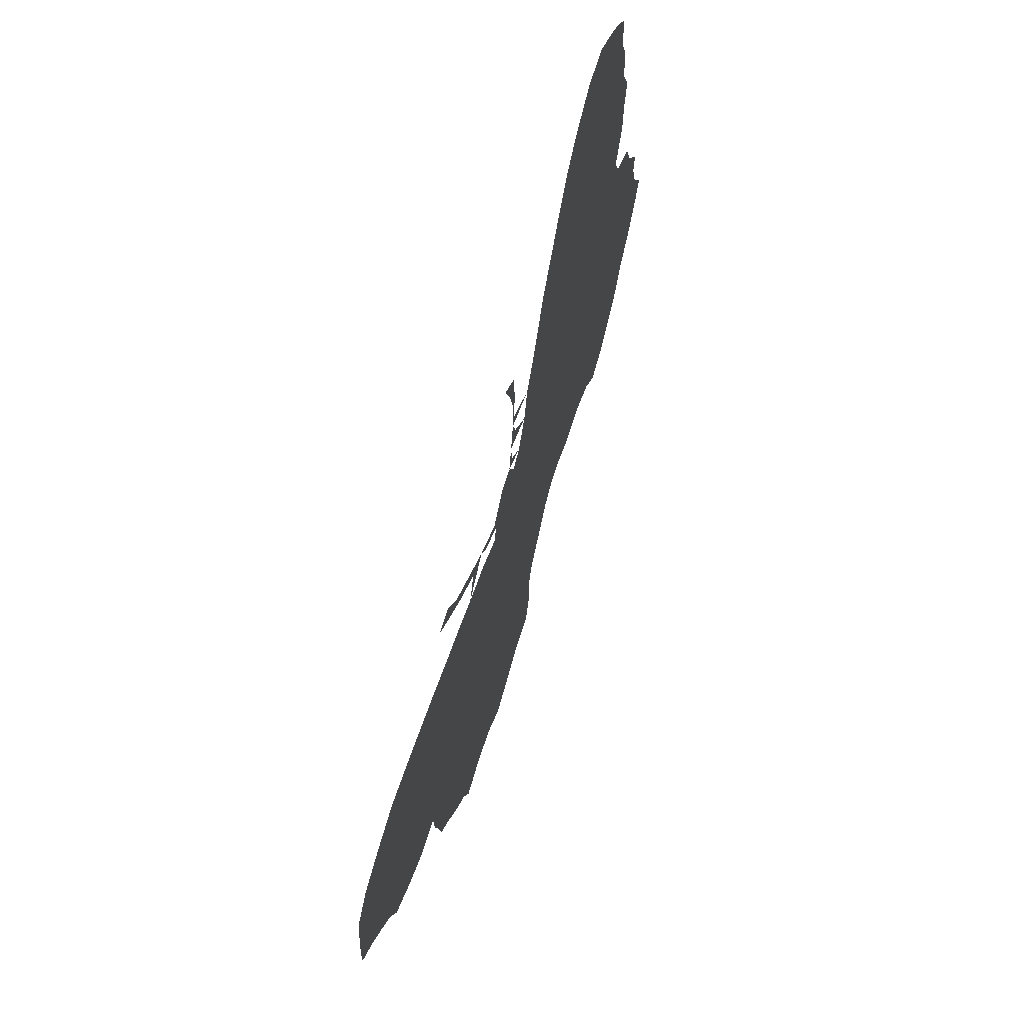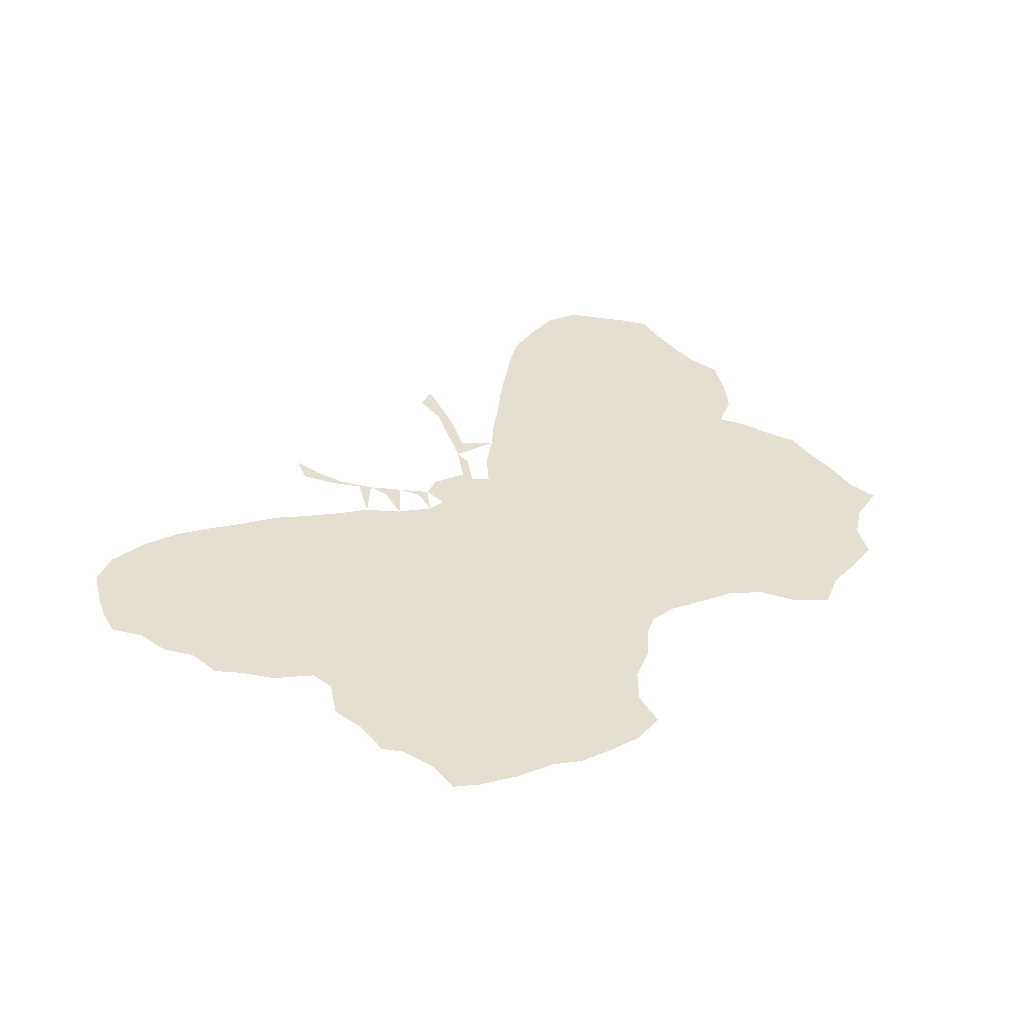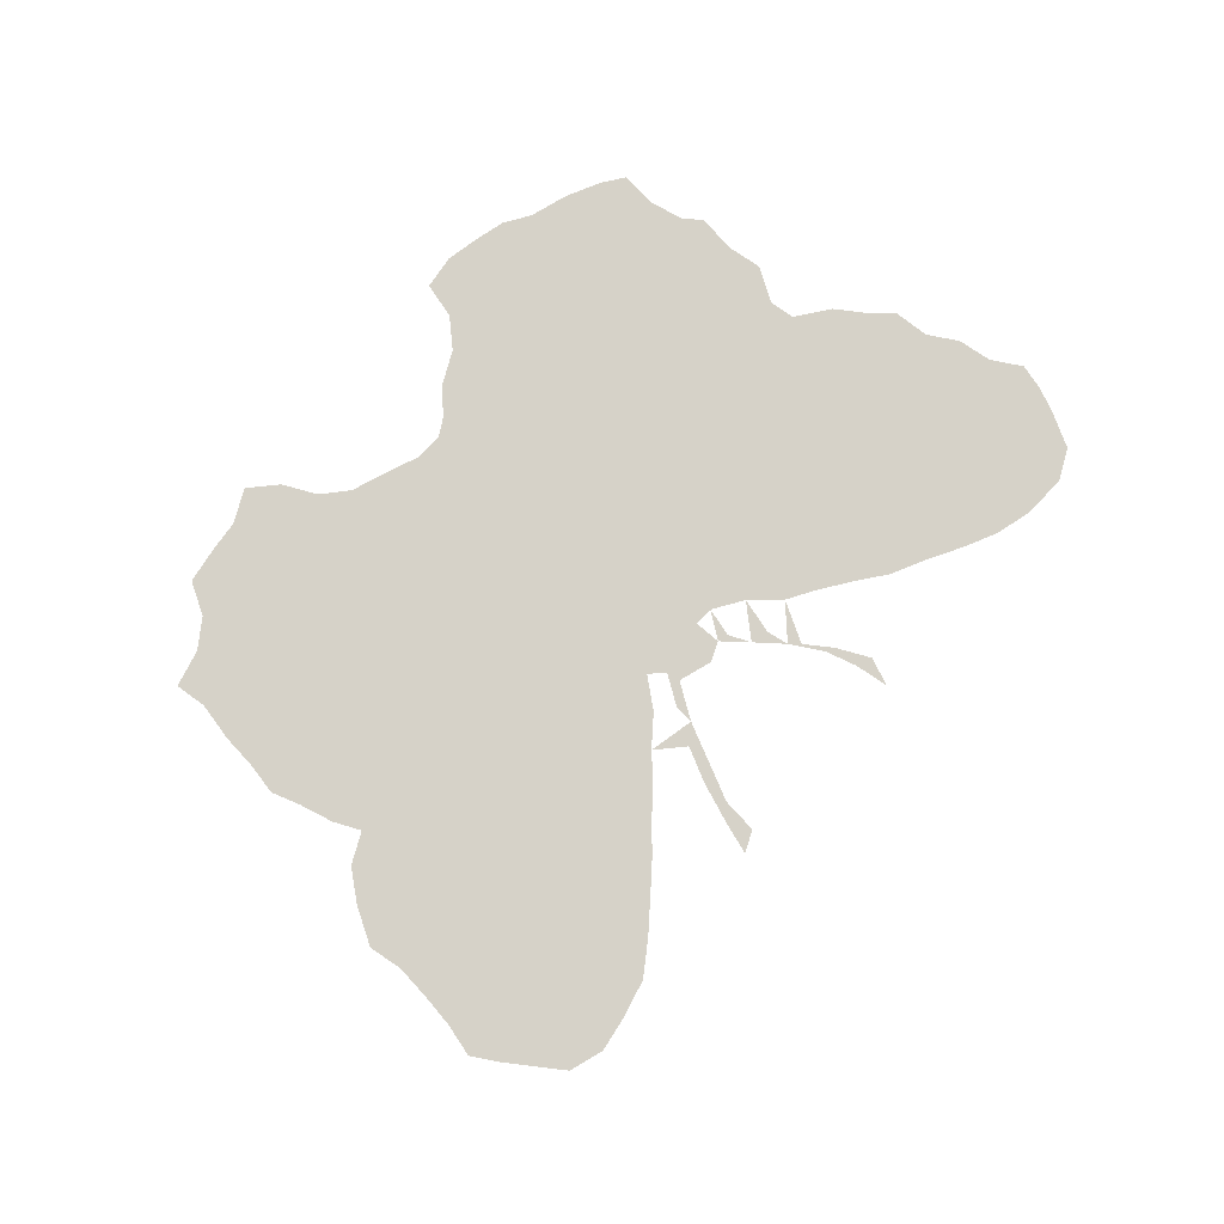
<metadata>
{"format":"obj","ext":"obj","renderer":"f3d","projection":"perspective","resolution":1024,"background":"white","views":[{"elev":64.8,"azim":107.6,"up":"+Y"},{"elev":37.5,"azim":-73.0,"up":"+Z"},{"elev":78.3,"azim":101.4,"up":"+Z"}]}
</metadata>
<code>
v 0.03313 0.4729 0
v 0.06024 0.509 0
v 0.0753 0.5452 0
v 0.1145 0.5663 0
v 0.1265 0.5934 0
v 0.1084 0.6355 0
v 0.1054 0.6777 0
v 0.0994 0.7078 0
v 0.1175 0.744 0
v 0.1175 0.7831 0
v 0.1325 0.8193 0
v 0.1325 0.8584 0
v 0.1536 0.8795 0
v 0.1777 0.8976 0
v 0.2169 0.9217 0
v 0.256 0.9187 0
v 0.2982 0.8916 0
v 0.3283 0.8615 0
v 0.3522 0.8255 0
v 0.3737 0.7889 0
v 0.3976 0.753 0
v 0.4125 0.7173 0
v 0.4309 0.6775 0
v 0.4488 0.6446 0
v 0.4578 0.6024 0
v 0.4759 0.5663 0
v 0.494 0.5542 0
v 0.5 0.5904 0
v 0.4879 0.6325 0
v 0.494 0.6717 0
v 0.491 0.7078 0
v 0.494 0.75 0
v 0.5211 0.7711 0
v 0.506 0.7349 0
v 0.497 0.6988 0
v 0.497 0.6566 0
v 0.503 0.6175 0
v 0.509 0.5813 0
v 0.5331 0.5783 0
v 0.5602 0.5482 0
v 0.6024 0.5693 0
v 0.6423 0.5969 0
v 0.6807 0.6235 0
v 0.7048 0.6566 0
v 0.7319 0.6536 0
v 0.7015 0.6263 0
v 0.6657 0.5964 0
v 0.6295 0.5723 0
v 0.5904 0.5512 0
v 0.5542 0.5331 0
v 0.5602 0.5121 0
v 0.5994 0.5271 0
v 0.6416 0.5331 0
v 0.6777 0.5422 0
v 0.7167 0.5482 0
v 0.7546 0.5563 0
v 0.7916 0.5619 0
v 0.8395 0.5688 0
v 0.8855 0.5723 0
v 0.9277 0.5602 0
v 0.9669 0.5452 0
v 0.994 0.5151 0
v 0.997 0.4791 0
v 0.9999 0.4397 0
v 1 0.4066 0
v 0.9729 0.3795 0
v 0.949 0.3496 0
v 0.9247 0.3163 0
v 0.9096 0.2801 0
v 0.8675 0.256 0
v 0.8283 0.241 0
v 0.7892 0.244 0
v 0.7861 0.2108 0
v 0.7752 0.1728 0
v 0.7681 0.1386 0
v 0.744 0.1114 0
v 0.7199 0.07831 0
v 0.6898 0.04518 0
v 0.6747 0.01205 0
v 0.6325 0.0241 0
v 0.5934 0.02108 0
v 0.5572 0 0
v 0.5183 0.01499 0
v 0.4849 0.03012 0
v 0.4428 0.03313 0
v 0.4307 0.07229 0
v 0.4337 0.1145 0
v 0.4217 0.1506 0
v 0.3972 0.1799 0
v 0.3705 0.2139 0
v 0.3434 0.2319 0
v 0.3193 0.2319 0
v 0.2831 0.2229 0
v 0.241 0.2259 0
v 0.2018 0.2139 0
v 0.1717 0.1837 0
v 0.1355 0.1988 0
v 0.1059 0.2254 0
v 0.08132 0.25 0
v 0.06627 0.2801 0
v 0.03614 0.3132 0
v 0.01205 0.3494 0
v 0 0.3765 0
v 0.0241 0.4096 0
v 0.03614 0.4488 0
v 0.2873 0.5893 0
v 0.9687 0.4135 0
v 0.4268 0.6331 0
v 0.2869 0.6275 0
v 0.3048 0.5501 0
v 0.2197 0.3947 0
v 0.4027 0.414 0
v 0.2964 0.8584 0
v 0.4579 0.3627 0
v 0.5188 0.5215 0
v 0.2447 0.8863 0
v 0.2695 0.6597 0
v 0.05858 0.3551 0
v 0.1574 0.2629 0
v 0.1312 0.3353 0
v 0.2791 0.2491 0
v 0.1751 0.3988 0
v 0.4898 0.332 0
v 0.6108 0.2018 0
v 0.6745 0.381 0
v 0.7258 0.3836 0
v 0.2106 0.6985 0
v 0.06554 0.474 0
v 0.09485 0.5262 0
v 0.1506 0.3642 0
v 0.2548 0.7014 0
v 0.1311 0.6409 0
v 0.5524 0.03239 0
v 0.1649 0.2241 0
v 0.1347 0.2379 0
v 0.4598 0.08399 0
v 0.5206 0.05655 0
v 0.4996 0.09794 0
v 0.848 0.2788 0
v 0.7717 0.402 0
v 0.8598 0.4401 0
v 0.9586 0.5035 0
v 0.9458 0.4668 0
v 0.5976 0.1586 0
v 0.8811 0.2983 0
v 0.6496 0.05566 0
v 0.58 0.1097 0
v 0.2313 0.8509 0
v 0.2458 0.8179 0
v 0.1412 0.7792 0
v 0.2554 0.7477 0
v 0.4954 0.7018 0
v 0.4955 0.6642 0
v 0.6948 0.6303 0
v 0.6539 0.5972 0
v 0.1568 0.4521 0
v 0.6811 0.07775 0
v 0.7465 0.1554 0
v 0.616 0.5708 0
v 0.1916 0.5183 0
v 0.4876 0.6239 0
v 0.5017 0.7383 0
v 0.5045 0.5858 0
v 0.5244 0.5535 0
v 0.5662 0.5453 0
v 0.4405 0.3961 0
v 0.2603 0.4749 0
v 0.1536 0.7516 0
v 0.1769 0.479 0
v 0.2123 0.5892 0
v 0.4338 0.4971 0
v 0.4604 0.4696 0
v 0.2013 0.6252 0
v 0.09377 0.339 0
v 0.1046 0.3057 0
v 0.1469 0.2997 0
v 0.1967 0.2478 0
v 0.1885 0.2889 0
v 0.527 0.4177 0
v 0.5811 0.3529 0
v 0.6076 0.4426 0
v 0.2879 0.7625 0
v 0.7644 0.3184 0
v 0.1685 0.8383 0
v 0.1181 0.4494 0
v 0.1743 0.6978 0
v 0.5666 0.06357 0
v 0.7238 0.3063 0
v 0.8087 0.4976 0
v 0.773 0.486 0
v 0.8789 0.3752 0
v 0.1707 0.5915 0
v 0.7009 0.2251 0
v 0.03394 0.3789 0
v 0.3441 0.5472 0
v 0.1751 0.7908 0
v 0.8489 0.5069 0
v 0.6586 0.1305 0
v 0.6892 0.1862 0
v 0.1404 0.712 0
v 0.4984 0.1393 0
v 0.1861 0.7403 0
v 0.3674 0.6087 0
v 0.3549 0.6486 0
v 0.3104 0.3993 0
v 0.2737 0.3171 0
v 0.3819 0.5659 0
v 0.3488 0.4802 0
v 0.9042 0.4524 0
v 0.3667 0.3156 0
v 0.4302 0.259 0
v 0.4978 0.4472 0
v 0.4128 0.2929 0
v 0.8193 0.5334 0
v 0.3428 0.6861 0
v 0.1025 0.3731 0
v 0.4504 0.5359 0
v 0.227 0.3128 0
v 0.4593 0.2371 0
v 0.5208 0.1751 0
v 0.5478 0.2654 0
v 0.639 0.2887 0
v 0.6811 0.4628 0
v 0.7155 0.4667 0
v 0.8891 0.4153 0
v 0.1873 0.3676 0
v 0.1392 0.4769 0
v 0.1052 0.414 0
v 0.1876 0.6621 0
v 0.3312 0.7226 0
v 0.3278 0.765 0
v 0.464 0.1264 0
v 0.6442 0.4551 0
v 0.8058 0.331 0
v 0.8433 0.3558 0
v 0.916 0.4921 0
v 0.8915 0.5262 0
v 0.6812 0.1514 0
v 0.6045 0.06076 0
v 0.2665 0.8558 0
v 0.1533 0.5518 0
v 0.2908 0.8247 0
v 0.7471 0.4669 0
v 0.4812 0.06077 0
v 0.9104 0.3907 0
v 0.932 0.4248 0
v 0.6207 0.0904 0
v 0.1488 0.5085 0
v 0.3003 0.7905 0
v 0.5443 0.4611 0
v 0.5686 0.4301 0
v 0.5834 0.4776 0
v 0.6222 0.1279 0
v 0.1472 0.4236 0
v 0.7533 0.2753 0
v 0.6966 0.1125 0
v 0.6554 0.2136 0
v 0.2195 0.7775 0
v 0.7863 0.2899 0
v 0.2461 0.6196 0
v 0.9407 0.3851 0
v 0.395 0.643 0
v 0.3249 0.618 0
v 0.2936 0.3581 0
v 0.2654 0.397 0
v 0.2501 0.3553 0
v 0.3683 0.52 0
v 0.3245 0.5137 0
v 0.3044 0.4761 0
v 0.2818 0.5128 0
v 0.335 0.5811 0
v 0.6541 0.09828 0
v 0.4754 0.5116 0
v 0.2243 0.7329 0
v 0.8575 0.542 0
v 0.876 0.4814 0
v 0.4491 0.3209 0
v 0.3706 0.2743 0
v 0.3726 0.7171 0
v 0.4945 0.4862 0
v 0.3905 0.2495 0
v 0.3134 0.656 0
v 0.5335 0.1278 0
v 0.2633 0.7874 0
v 0.5404 0.09131 0
v 0.4677 0.2856 0
v 0.5021 0.2534 0
v 0.517 0.2978 0
v 0.6823 0.299 0
v 0.6984 0.3429 0
v 0.6558 0.3338 0
v 0.6102 0.3212 0
v 0.6266 0.3655 0
v 0.06472 0.4039 0
v 0.08077 0.4448 0
v 0.6982 0.505 0
v 0.6352 0.4088 0
v 0.2922 0.7293 0
v 0.8479 0.3992 0
v 0.8447 0.3157 0
v 0.471 0.1668 0
v 0.7158 0.1515 0
v 0.7739 0.4423 0
v 0.7386 0.5099 0
v 0.2004 0.8712 0
v 0.2392 0.4356 0
v 0.2165 0.4762 0
v 0.1937 0.4362 0
v 0.2053 0.8224 0
v 0.2384 0.5129 0
v 0.2475 0.5805 0
v 0.4181 0.4558 0
v 0.9122 0.3551 0
v 0.4817 0.4041 0
v 0.5074 0.3741 0
v 0.5355 0.3415 0
v 0.5525 0.3851 0
v 0.5951 0.3969 0
v 0.7362 0.3436 0
v 0.07044 0.3177 0
v 0.1607 0.6289 0
v 0.2235 0.5496 0
v 0.801 0.4626 0
v 0.3292 0.8093 0
v 0.7454 0.2351 0
v 0.8813 0.3353 0
v 0.7703 0.3609 0
v 0.7366 0.1946 0
v 0.4091 0.6018 0
v 0.3191 0.3192 0
v 0.2985 0.2795 0
v 0.3536 0.4074 0
v 0.3393 0.3601 0
v 0.3924 0.487 0
v 0.3741 0.4465 0
v 0.4295 0.5678 0
v 0.4086 0.5294 0
v 0.2844 0.4371 0
v 0.3287 0.4411 0
v 0.3361 0.2779 0
v 0.3806 0.3508 0
v 0.415 0.2214 0
v 0.4139 0.3348 0
v 0.5248 0.4855 0
v 0.4501 0.4298 0
v 0.3855 0.6811 0
v 0.2564 0.2769 0
v 0.223 0.2696 0
v 0.4417 0.1938 0
v 0.4885 0.2078 0
v 0.5658 0.1915 0
v 0.5789 0.2337 0
v 0.533 0.2211 0
v 0.6685 0.2559 0
v 0.624 0.245 0
v 0.7118 0.2656 0
v 0.5642 0.3091 0
v 0.5939 0.2773 0
v 0.6602 0.4981 0
v 0.701 0.422 0
v 0.1896 0.5591 0
v 0.1139 0.2684 0
v 0.1028 0.4888 0
v 0.1784 0.3288 0
v 0.2993 0.6918 0
v 0.1483 0.6708 0
v 0.2291 0.661 0
v 0.3603 0.7494 0
v 0.6217 0.4896 0
v 0.667 0.4246 0
v 0.2139 0.3507 0
v 0.8164 0.2836 0
v 0.1352 0.3937 0
v 0.8091 0.379 0
v 0.5596 0.152 0
v 0.6429 0.1696 0
v 0.738 0.4277 0
v 0.9679 0.4463 0
v 0.2647 0.5486 0
v 0.8358 0.4679 0
v 0.8145 0.425 0
v 0.7793 0.5248 0
v 0.3771 0.3823 0
v 0.4135 0.3729 0
v 0.1235 0.5286 0
v 0.9314 0.5258 0
f 64 378 107
f 4 385 241
f 195 268 267
f 61 142 62
f 252 251 181
f 321 192 173
f 175 120 174
f 102 118 194
f 94 348 177
f 92 121 93
f 51 250 252
f 84 244 85
f 11 184 12
f 1 105 128
f 2 129 3
f 254 185 228
f 373 254 228
f 200 366 186
f 81 133 82
f 239 247 147
f 95 177 134
f 95 134 96
f 134 119 135
f 84 137 244
f 368 21 20
f 133 187 137
f 5 132 6
f 214 382 189
f 44 154 45
f 386 236 142
f 236 209 143
f 76 256 77
f 191 225 299
f 70 139 71
f 68 145 69
f 11 196 184
f 9 150 10
f 202 258 196
f 7 200 8
f 183 255 259
f 23 108 24
f 30 153 152
f 24 36 153
f 155 47 154
f 117 260 109
f 198 376 253
f 74 158 75
f 159 53 48
f 42 159 155
f 241 248 160
f 248 169 160
f 29 161 36
f 25 37 161
f 31 152 162
f 32 162 33
f 78 157 146
f 26 38 163
f 28 163 37
f 27 115 164
f 27 164 38
f 40 165 41
f 109 260 106
f 116 16 15
f 107 66 65
f 202 274 258
f 111 266 265
f 110 268 195
f 110 270 268
f 340 91 278
f 279 346 22
f 142 63 62
f 63 143 378
f 65 64 107
f 116 240 17
f 138 285 283
f 102 194 103
f 174 216 118
f 176 120 175
f 285 147 283
f 226 122 130
f 121 94 93
f 123 286 288
f 125 291 290
f 125 293 291
f 136 86 85
f 294 228 295
f 12 184 13
f 13 305 14
f 1 128 2
f 129 4 3
f 130 120 364
f 130 373 216
f 371 226 364
f 366 321 229
f 298 365 230
f 231 230 368
f 133 137 83
f 82 133 83
f 101 118 102
f 100 175 320
f 134 135 97
f 134 97 96
f 97 135 98
f 98 362 99
f 98 135 362
f 94 177 95
f 136 87 86
f 244 138 136
f 83 137 84
f 244 137 138
f 136 138 232
f 297 125 370
f 132 7 6
f 154 46 45
f 386 142 61
f 142 143 63
f 192 170 173
f 272 256 198
f 234 374 327
f 372 72 71
f 145 70 69
f 137 187 285
f 116 148 240
f 240 149 242
f 150 11 10
f 200 9 8
f 186 127 202
f 224 360 377
f 225 141 299
f 85 244 136
f 108 25 24
f 152 153 35
f 35 153 36
f 30 152 31
f 24 153 30
f 154 47 46
f 43 154 44
f 42 155 43
f 43 155 154
f 225 191 245
f 170 311 260
f 14 305 15
f 79 146 80
f 158 76 75
f 301 88 232
f 146 272 247
f 238 376 198
f 41 159 42
f 41 53 159
f 155 48 47
f 155 159 48
f 115 51 50
f 165 115 50
f 249 284 182
f 242 249 324
f 161 37 36
f 25 161 29
f 162 152 34
f 34 152 35
f 31 162 32
f 162 34 33
f 78 146 79
f 77 157 78
f 26 163 28
f 163 38 37
f 164 115 40
f 40 115 165
f 164 39 38
f 165 50 49
f 39 164 40
f 165 49 41
f 169 308 307
f 170 322 311
f 170 361 322
f 237 276 236
f 115 273 280
f 179 212 314
f 19 324 20
f 378 143 246
f 250 179 251
f 101 320 118
f 320 175 174
f 178 364 176
f 177 178 119
f 119 178 176
f 169 156 308
f 315 314 114
f 179 315 317
f 181 318 297
f 181 251 318
f 184 305 13
f 363 128 295
f 295 128 105
f 228 185 295
f 5 192 321
f 186 229 127
f 119 176 362
f 248 227 169
f 187 147 285
f 184 309 305
f 322 160 310
f 126 290 319
f 190 303 323
f 189 190 323
f 236 143 142
f 68 313 326
f 326 313 191
f 157 272 146
f 146 239 80
f 249 231 324
f 196 258 309
f 184 196 309
f 9 168 150
f 150 168 196
f 7 366 200
f 156 254 308
f 197 189 380
f 158 328 302
f 314 345 166
f 4 241 5
f 112 384 166
f 207 336 329
f 231 182 298
f 282 109 263
f 108 262 329
f 206 331 330
f 205 333 332
f 205 264 333
f 208 335 334
f 207 337 336
f 207 267 337
f 167 306 338
f 208 339 335
f 208 269 339
f 114 343 277
f 263 106 271
f 27 217 273
f 209 141 225
f 261 245 313
f 211 281 342
f 274 131 151
f 341 210 343
f 114 384 343
f 280 212 344
f 51 344 250
f 212 345 314
f 345 312 112
f 213 278 281
f 309 258 149
f 204 262 346
f 149 258 284
f 215 365 282
f 118 216 294
f 294 216 228
f 120 130 216
f 174 120 216
f 99 362 100
f 135 119 362
f 206 218 347
f 206 347 331
f 237 197 276
f 349 342 89
f 286 277 213
f 219 349 350
f 221 353 352
f 221 287 353
f 222 355 354
f 188 356 255
f 188 289 356
f 180 316 357
f 222 358 355
f 222 292 358
f 359 223 296
f 138 283 201
f 122 226 111
f 361 160 322
f 362 176 175
f 248 363 227
f 294 295 105
f 364 120 176
f 348 178 177
f 218 371 364
f 117 282 365
f 230 365 215
f 132 321 366
f 186 366 229
f 367 229 173
f 230 215 279
f 231 298 230
f 177 119 134
f 136 232 87
f 252 181 369
f 368 230 279
f 151 131 298
f 53 369 359
f 218 266 371
f 360 370 125
f 234 259 372
f 235 300 326
f 299 374 235
f 235 374 234
f 56 382 57
f 59 237 60
f 386 237 236
f 58 275 59
f 351 220 375
f 325 193 328
f 199 257 376
f 71 139 372
f 372 300 234
f 147 375 283
f 80 239 81
f 148 149 240
f 149 284 242
f 242 324 18
f 17 113 18
f 17 240 113
f 200 186 202
f 304 296 224
f 304 243 190
f 168 200 202
f 303 243 377
f 313 68 67
f 245 191 313
f 246 225 245
f 57 214 58
f 58 214 275
f 246 245 261
f 107 246 261
f 107 378 246
f 146 247 239
f 239 147 187
f 158 302 76
f 256 302 238
f 247 272 253
f 256 238 198
f 247 253 147
f 195 267 207
f 231 368 20
f 324 231 20
f 284 151 182
f 242 284 249
f 252 250 251
f 256 157 77
f 188 255 183
f 253 144 147
f 382 190 189
f 76 302 256
f 191 299 235
f 255 72 259
f 173 170 260
f 367 173 260
f 232 88 87
f 263 271 203
f 261 67 66
f 214 197 275
f 204 263 203
f 266 206 264
f 265 264 205
f 265 266 264
f 268 208 267
f 271 195 207
f 271 110 195
f 270 167 269
f 268 269 208
f 268 270 269
f 200 168 9
f 273 171 172
f 324 19 18
f 275 237 59
f 368 279 21
f 151 298 182
f 210 278 213
f 210 340 278
f 279 22 21
f 280 172 212
f 274 127 131
f 130 122 373
f 81 187 133
f 294 105 104
f 282 204 215
f 283 375 220
f 215 346 279
f 266 218 206
f 362 175 100
f 286 211 219
f 211 213 281
f 286 219 287
f 288 287 221
f 288 286 287
f 291 222 289
f 290 289 188
f 290 291 289
f 293 180 292
f 291 292 222
f 291 293 292
f 118 294 194
f 261 313 67
f 227 156 169
f 156 185 254
f 157 256 272
f 111 226 371
f 181 297 233
f 233 370 223
f 233 297 370
f 296 223 224
f 327 183 234
f 194 104 103
f 372 259 72
f 235 234 300
f 220 301 201
f 193 257 199
f 302 199 238
f 360 126 377
f 243 303 190
f 55 296 304
f 260 311 106
f 201 301 232
f 376 144 253
f 308 111 306
f 307 306 167
f 307 308 306
f 310 167 270
f 106 379 110
f 311 322 379
f 160 169 307
f 310 307 167
f 310 160 307
f 311 379 106
f 305 309 148
f 345 112 166
f 305 148 116
f 209 276 141
f 168 202 196
f 326 191 235
f 315 114 123
f 27 273 115
f 280 273 172
f 197 380 276
f 367 260 117
f 229 367 127
f 308 122 111
f 308 254 122
f 113 240 242
f 315 179 314
f 315 123 316
f 317 316 180
f 317 315 316
f 318 180 293
f 297 293 125
f 297 318 293
f 251 179 317
f 318 317 180
f 318 251 317
f 202 127 274
f 363 295 185
f 320 174 118
f 2 128 363
f 5 321 132
f 321 173 229
f 145 300 139
f 322 310 379
f 125 290 126
f 319 188 183
f 319 290 188
f 303 140 381
f 189 323 380
f 72 325 73
f 68 326 145
f 319 183 327
f 126 327 140
f 126 319 327
f 74 328 158
f 302 328 199
f 361 170 192
f 5 241 192
f 329 25 108
f 329 336 25
f 203 207 329
f 182 231 249
f 109 106 263
f 204 282 263
f 23 262 108
f 262 204 203
f 329 262 203
f 331 92 340
f 330 340 210
f 330 331 340
f 383 333 341
f 332 383 112
f 373 122 254
f 264 206 330
f 333 330 210
f 333 264 330
f 335 112 312
f 334 312 171
f 334 335 312
f 337 171 217
f 336 217 26
f 336 337 217
f 267 208 334
f 337 334 171
f 337 267 334
f 306 111 265
f 338 265 205
f 338 306 265
f 339 205 332
f 335 332 112
f 335 339 332
f 269 167 338
f 339 338 205
f 339 269 338
f 336 26 25
f 272 198 253
f 106 110 271
f 207 203 271
f 26 217 27
f 143 209 246
f 150 196 11
f 273 217 171
f 111 371 266
f 209 225 246
f 172 171 312
f 340 92 91
f 236 276 209
f 275 197 237
f 274 151 258
f 342 90 89
f 342 281 90
f 166 384 114
f 112 383 384
f 343 210 213
f 277 343 213
f 115 344 51
f 115 280 344
f 250 212 179
f 250 344 212
f 314 166 114
f 212 172 345
f 345 172 312
f 281 91 90
f 281 278 91
f 123 114 277
f 81 239 187
f 148 309 149
f 346 23 22
f 346 262 23
f 215 204 346
f 258 151 284
f 117 109 282
f 347 94 121
f 347 348 94
f 347 218 348
f 137 285 138
f 331 121 92
f 331 347 121
f 349 89 88
f 219 211 342
f 349 219 342
f 113 242 18
f 286 123 277
f 211 286 213
f 349 88 301
f 350 301 220
f 350 349 301
f 353 220 351
f 352 351 124
f 352 353 351
f 287 219 350
f 353 350 220
f 353 287 350
f 355 124 257
f 354 257 193
f 354 355 257
f 356 193 325
f 255 325 72
f 255 356 325
f 289 222 354
f 356 354 193
f 356 289 354
f 316 123 288
f 357 288 221
f 357 316 288
f 358 221 352
f 355 352 124
f 355 358 352
f 292 180 357
f 358 357 221
f 358 292 357
f 53 359 54
f 54 359 296
f 241 361 192
f 127 367 131
f 138 201 232
f 227 185 156
f 129 363 385
f 241 160 361
f 129 2 363
f 248 385 363
f 227 363 185
f 100 320 101
f 226 130 364
f 218 178 348
f 218 364 178
f 117 365 131
f 132 366 7
f 367 117 131
f 51 252 52
f 52 252 369
f 369 181 233
f 139 300 372
f 131 365 298
f 214 189 197
f 52 369 53
f 359 233 223
f 359 369 233
f 360 125 126
f 224 223 360
f 360 223 370
f 234 183 259
f 373 228 216
f 326 300 145
f 145 139 70
f 194 294 104
f 381 140 374
f 60 386 61
f 374 140 327
f 124 351 144
f 144 351 375
f 283 220 201
f 73 325 328
f 74 73 328
f 328 193 199
f 376 124 144
f 376 257 124
f 238 199 376
f 116 17 16
f 66 107 261
f 54 296 55
f 304 224 243
f 243 224 377
f 140 377 126
f 55 304 56
f 56 304 382
f 382 304 190
f 63 378 64
f 303 377 140
f 144 375 147
f 15 305 116
f 379 270 110
f 379 310 270
f 380 141 276
f 380 323 381
f 380 381 141
f 141 381 299
f 382 214 57
f 323 303 381
f 333 210 341
f 332 333 383
f 383 341 384
f 384 341 343
f 129 385 4
f 241 385 248
f 60 237 386
f 299 381 374

</code>
